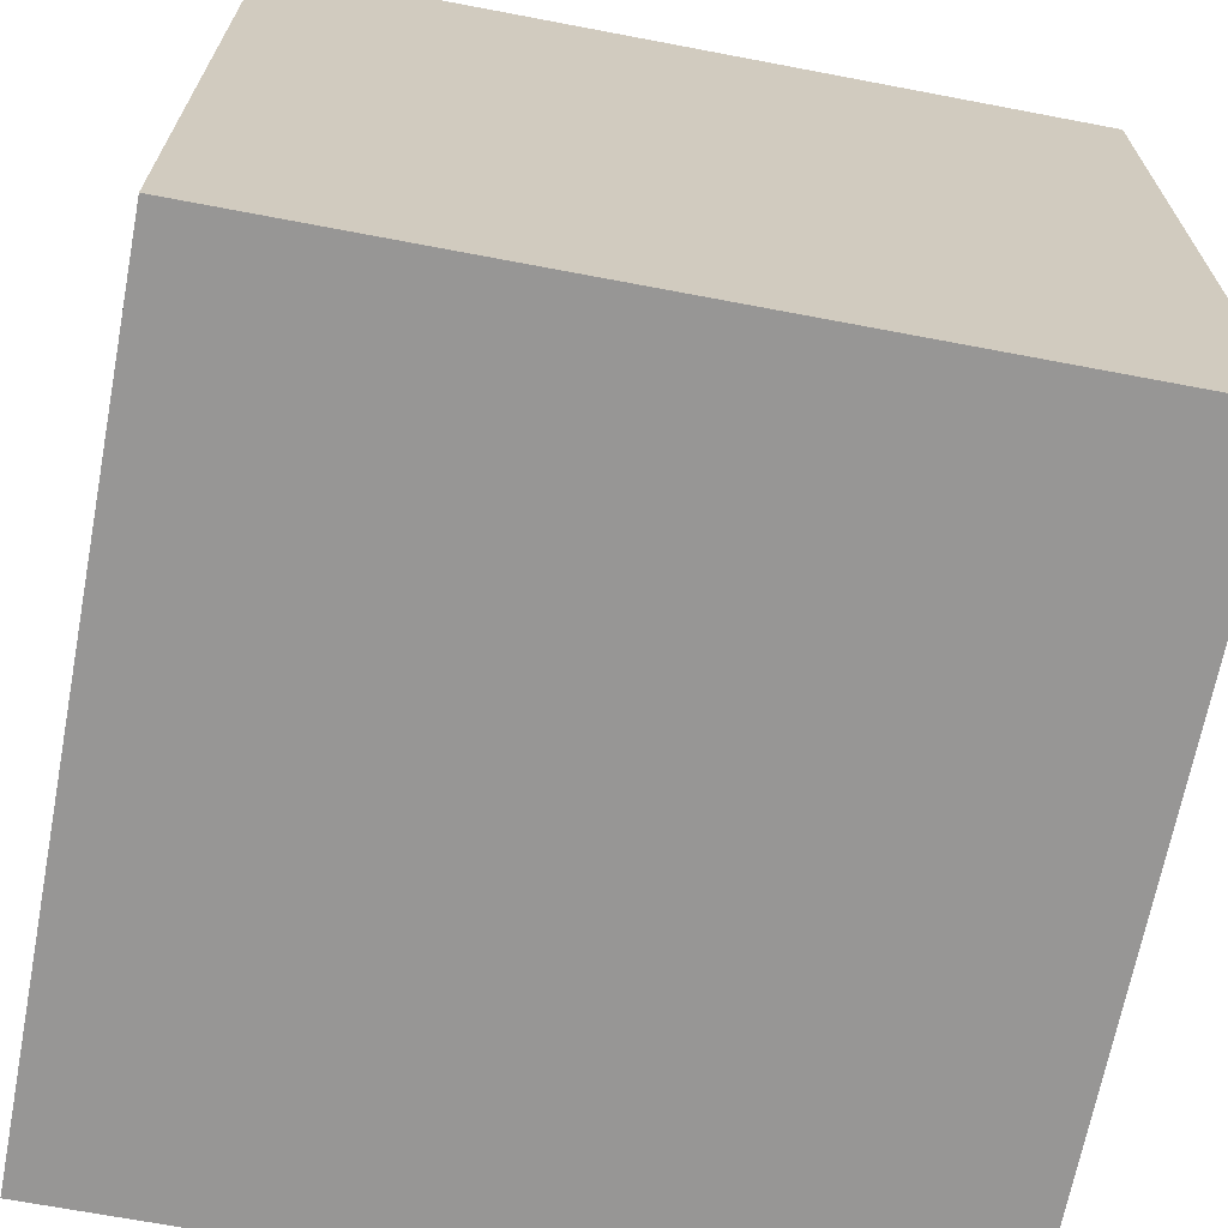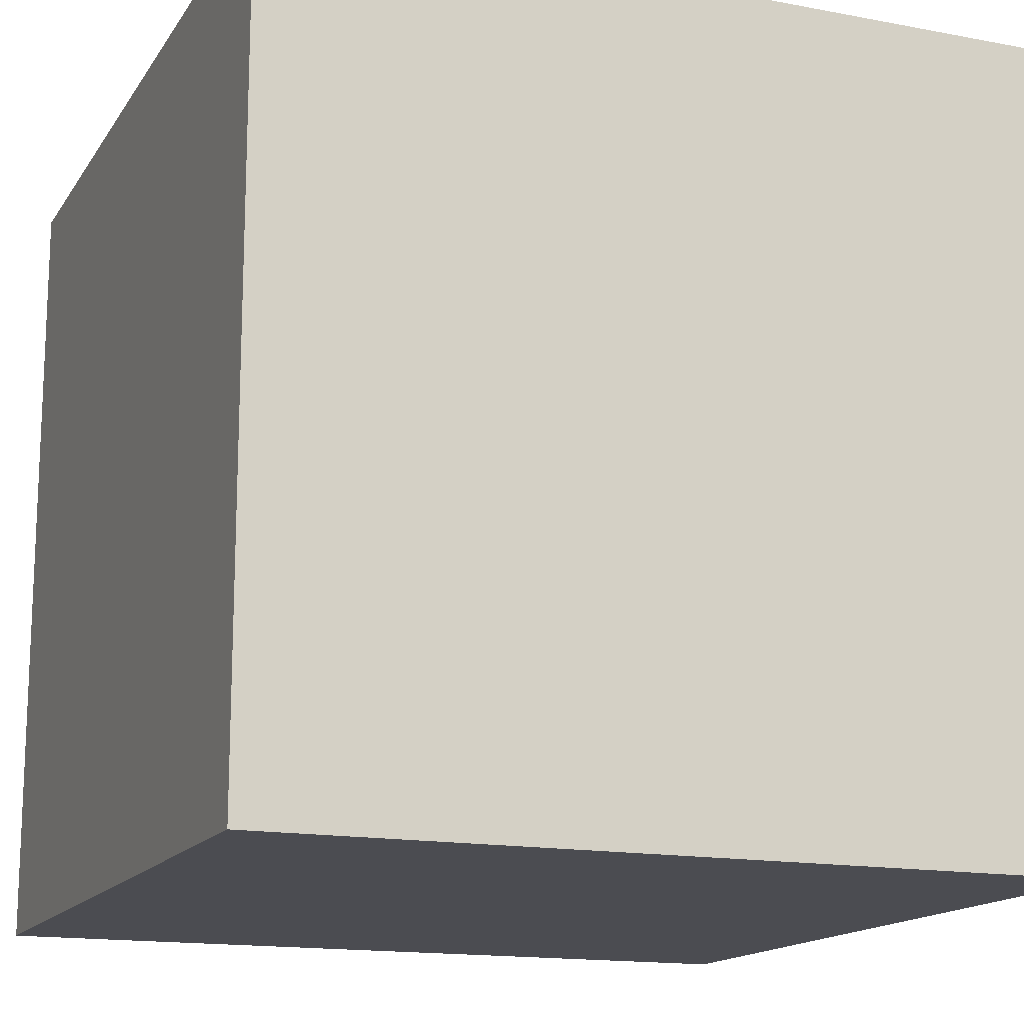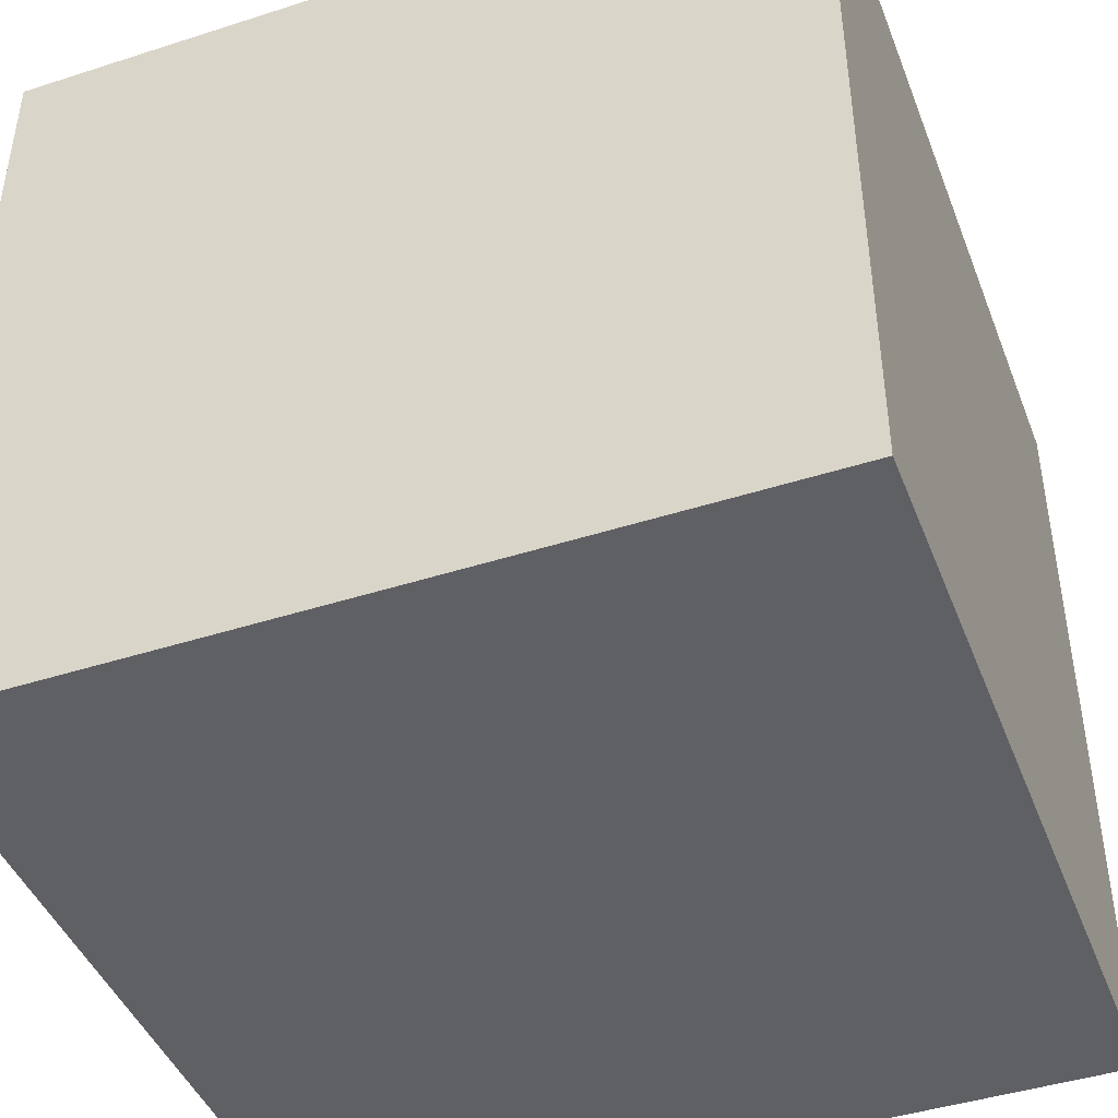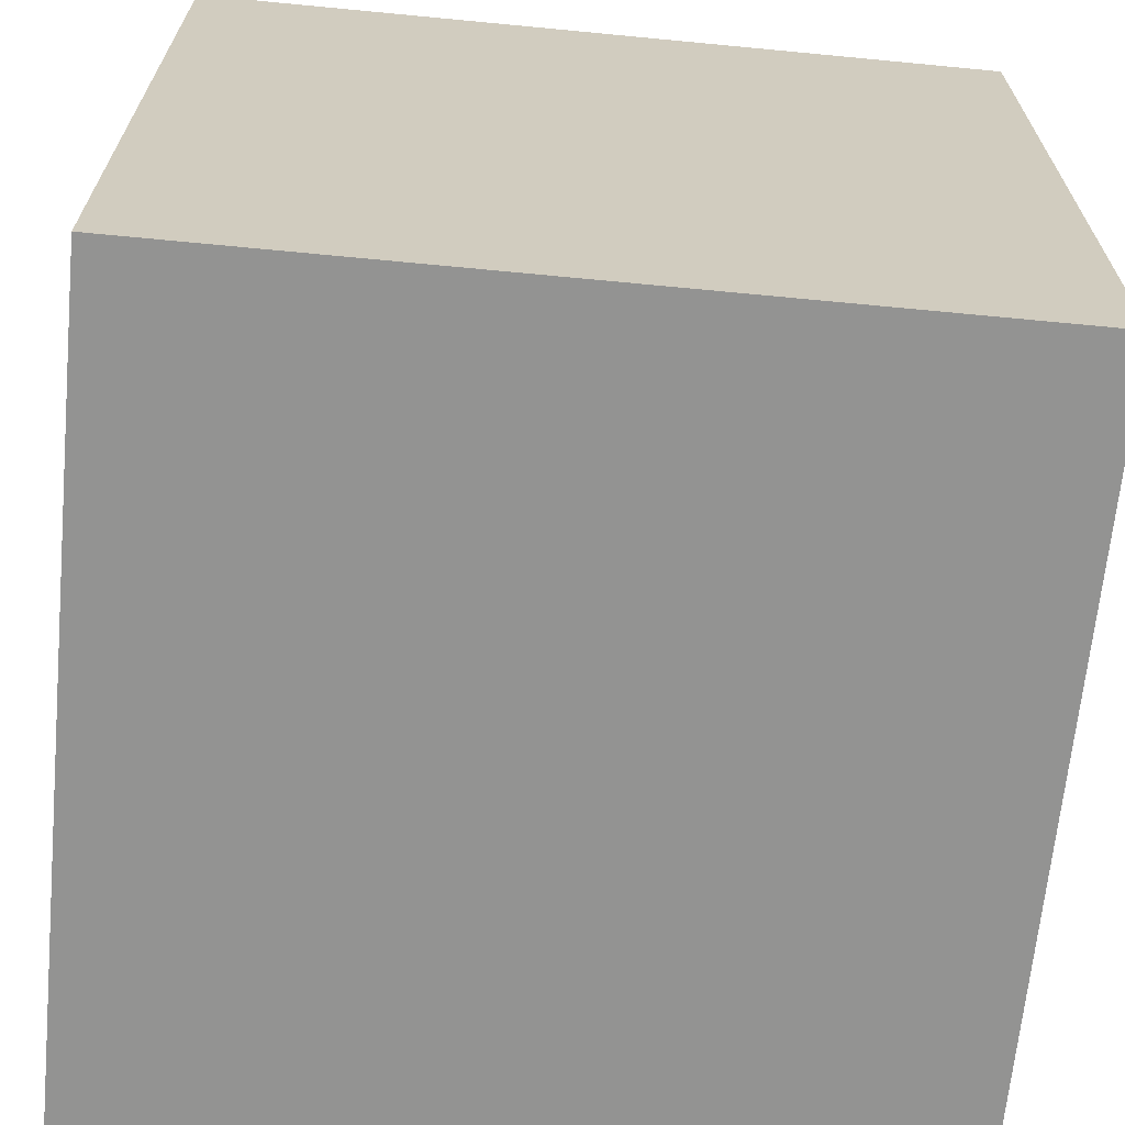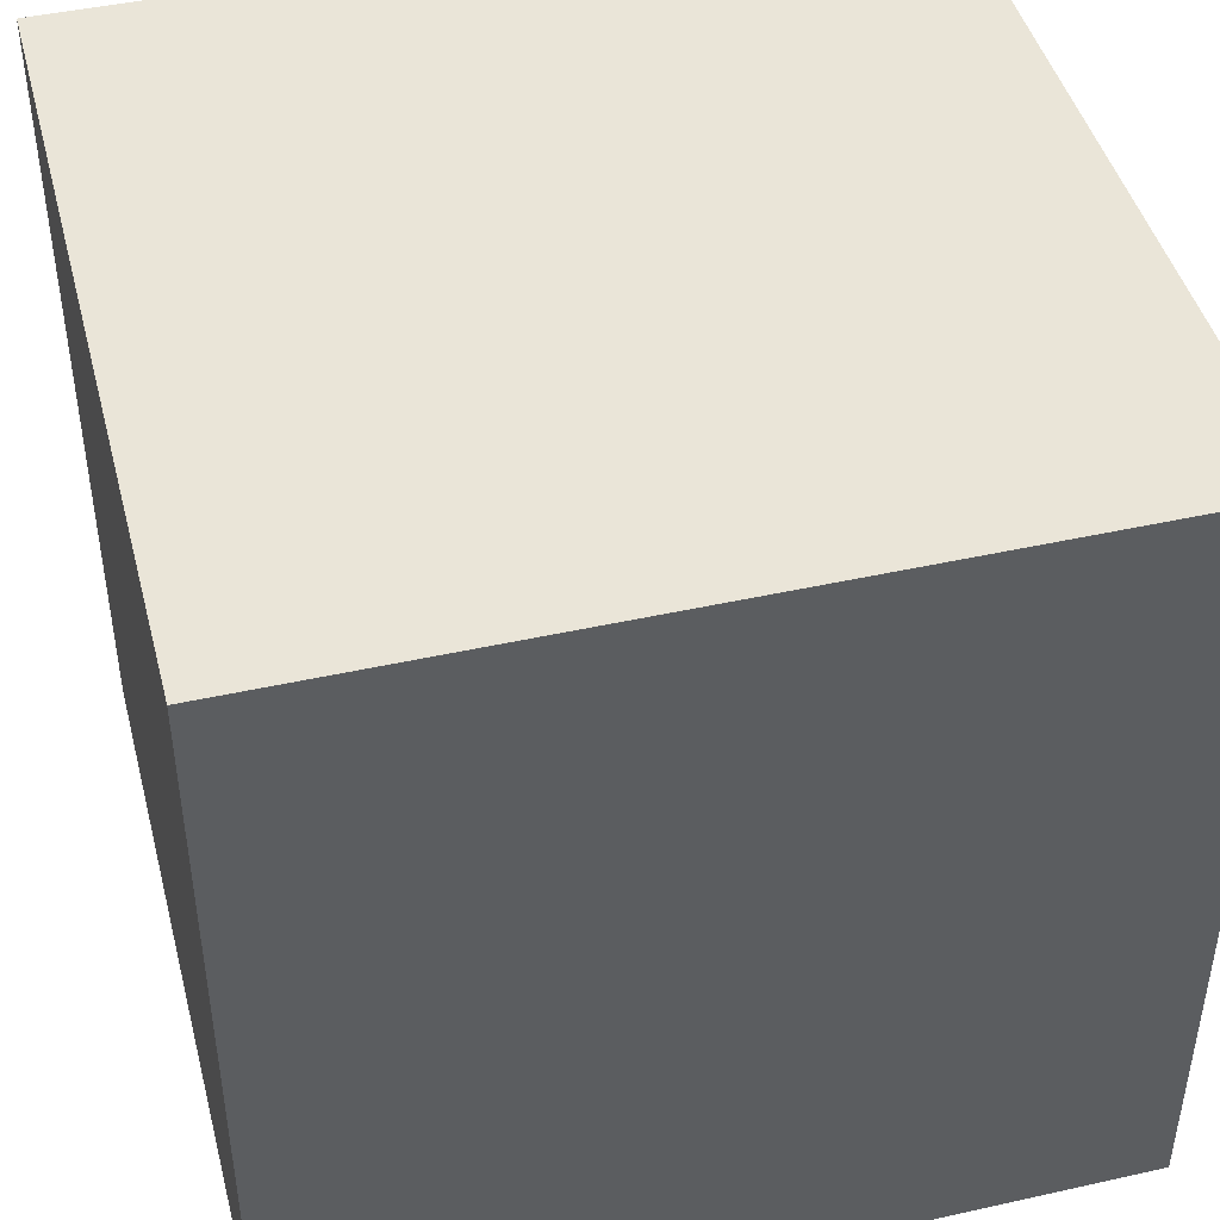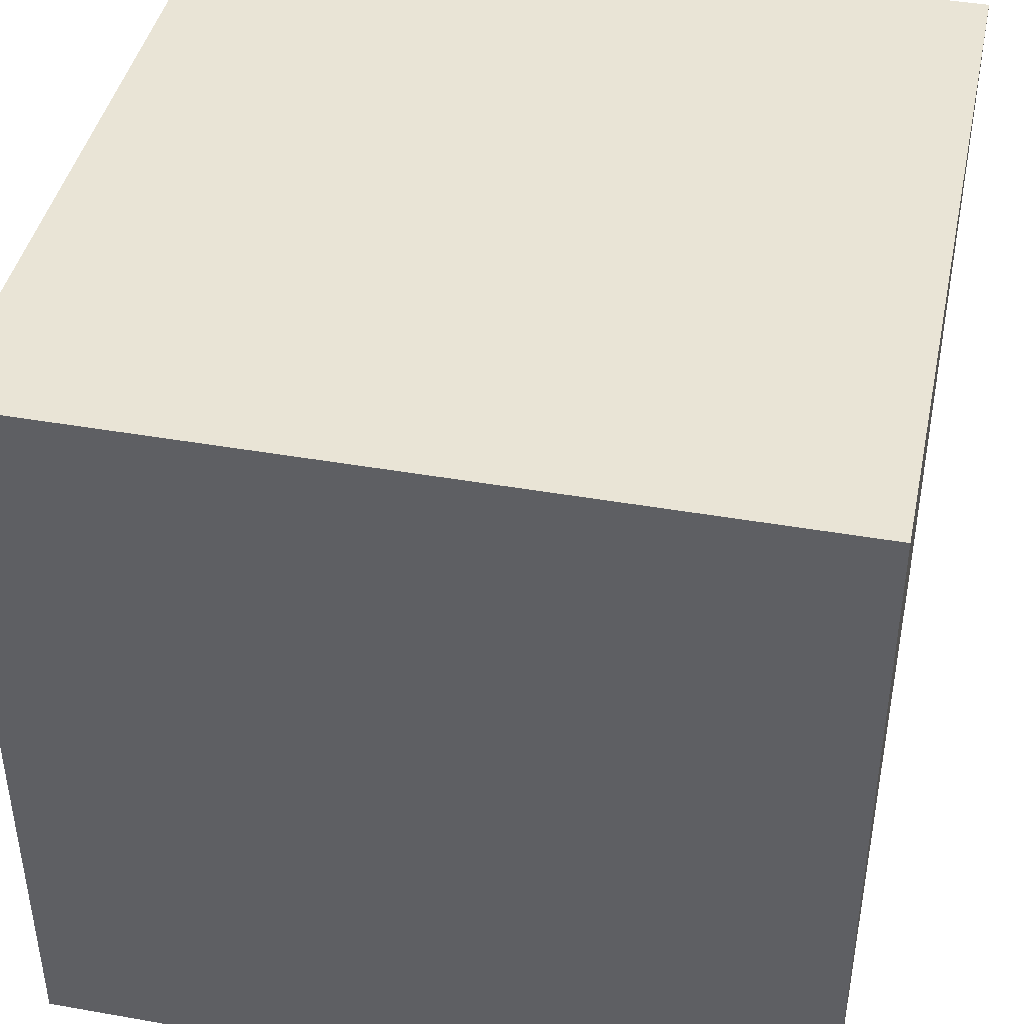
<metadata>
{"format":"obj","ext":"obj","renderer":"f3d","projection":"perspective","resolution":1024,"background":"white","views":[{"elev":-67.8,"azim":79.2,"up":"+Y"},{"elev":-15.4,"azim":-111.9,"up":"+Z"},{"elev":-44.2,"azim":110.6,"up":"+Z"},{"elev":-66.7,"azim":174.5,"up":"+Y"},{"elev":45.0,"azim":-104.5,"up":"+Z"},{"elev":42.4,"azim":-78.1,"up":"+Z"}]}
</metadata>
<code>
g Crasher_Block.333
v -0.005 -0.005 -0.005
v -0.005 0.005 -0.005
v -0.005 0.005 0.005
v -0.005 -0.005 0.005
v -0.005 0.005 -0.005
v 0.005 0.005 -0.005
v 0.005 0.005 0.005
v -0.005 0.005 0.005
v 0.005 0.005 -0.005
v 0.005 -0.005 -0.005
v 0.005 -0.005 0.005
v 0.005 0.005 0.005
v 0.005 -0.005 -0.005
v -0.005 -0.005 -0.005
v -0.005 -0.005 0.005
v 0.005 -0.005 0.005
v -0.005 0.005 -0.005
v -0.005 -0.005 -0.005
v 0.005 -0.005 -0.005
v 0.005 0.005 -0.005
v 0.005 0.005 0.005
v 0.005 -0.005 0.005
v -0.005 -0.005 0.005
v -0.005 0.005 0.005
g Crasher_Block.333_0
f 3 2 1
f 4 3 1
f 7 6 5
f 8 7 5
f 11 10 9
f 12 11 9
f 15 14 13
f 16 15 13
f 19 18 17
f 20 19 17
f 23 22 21
f 24 23 21

</code>
